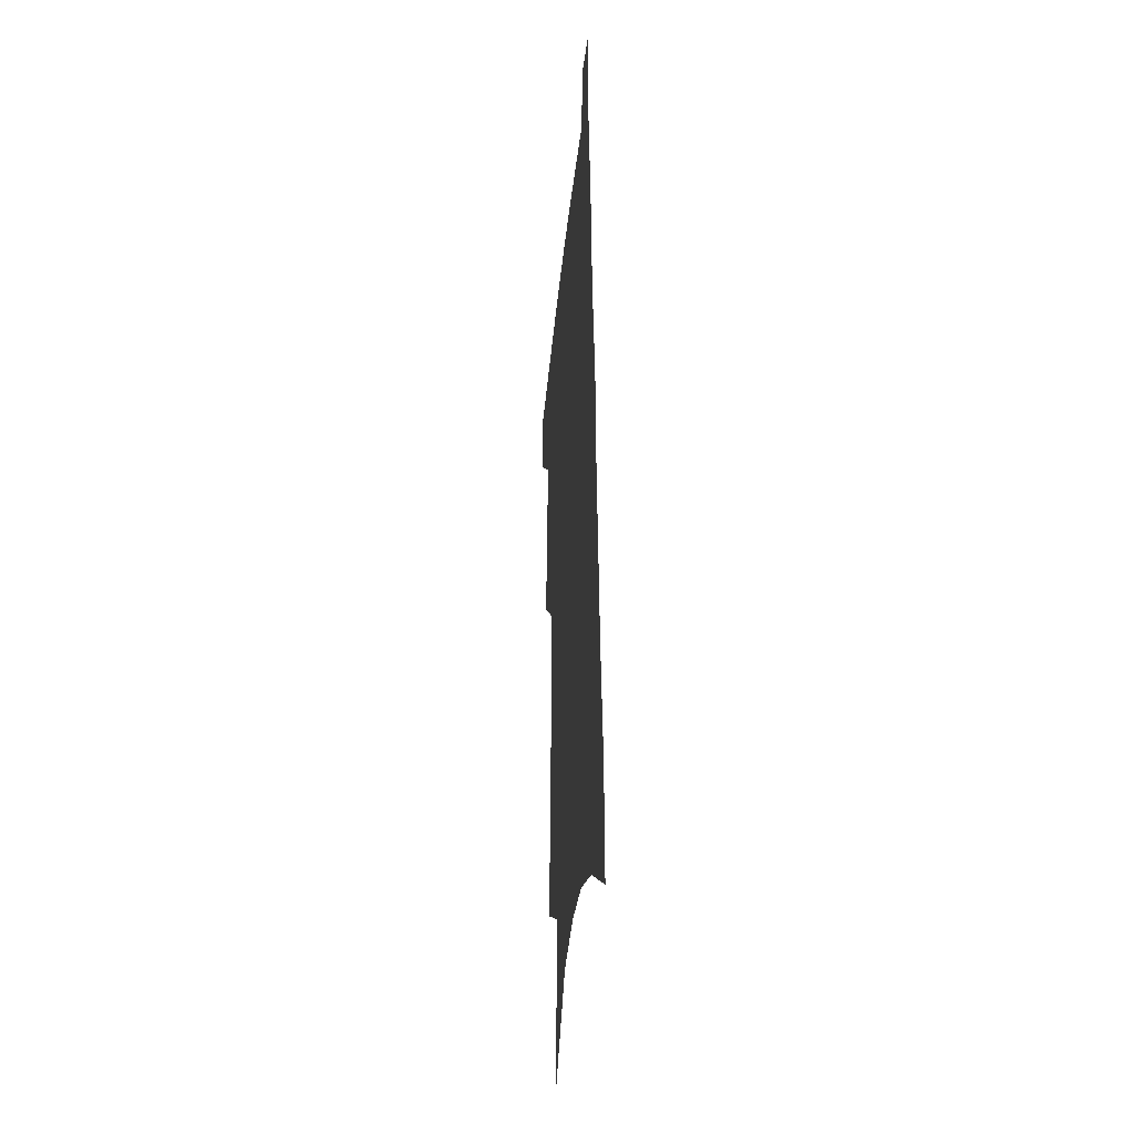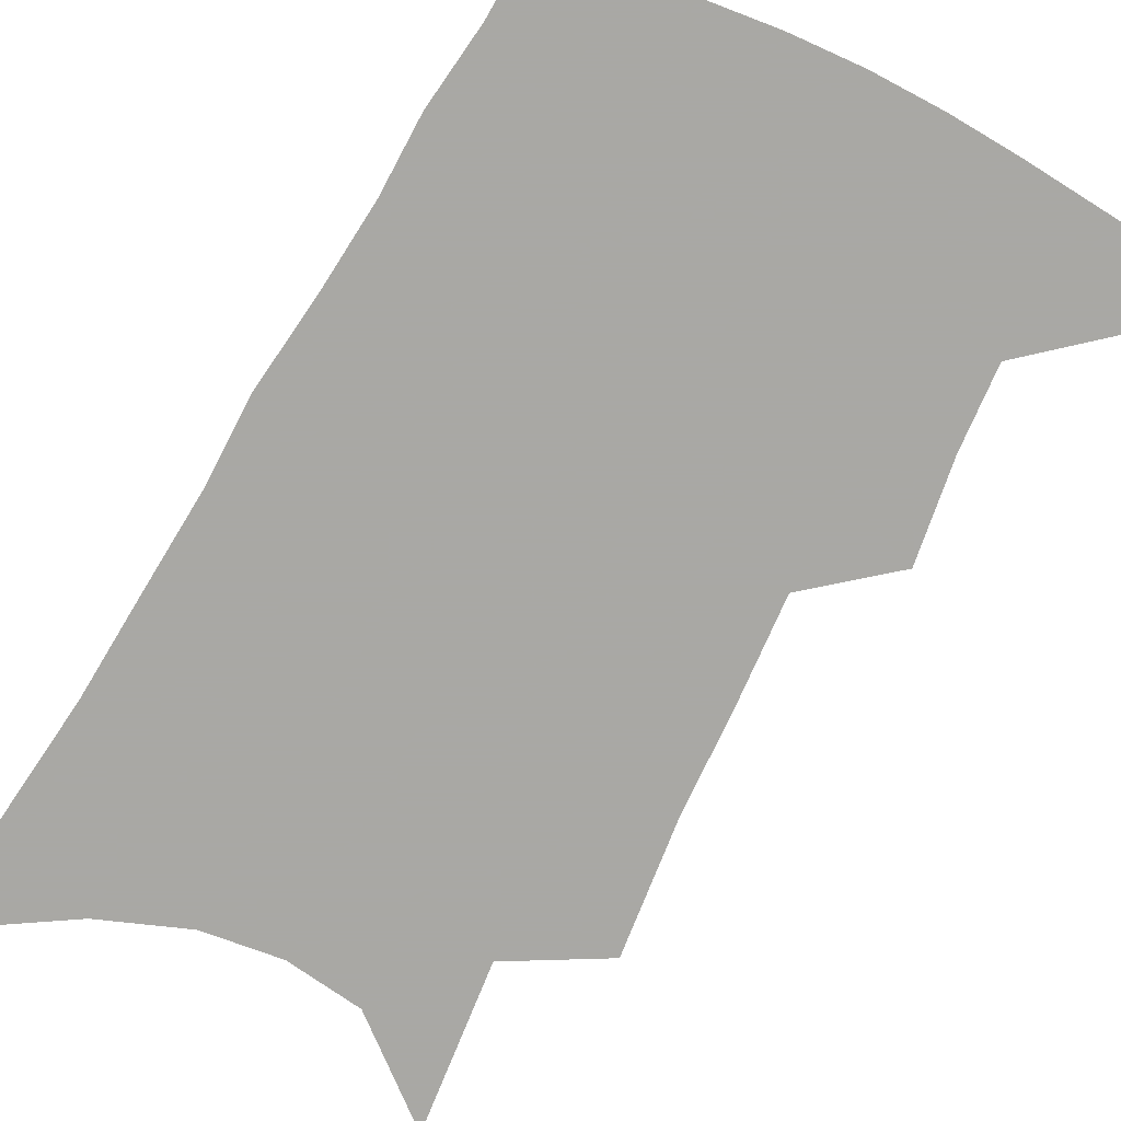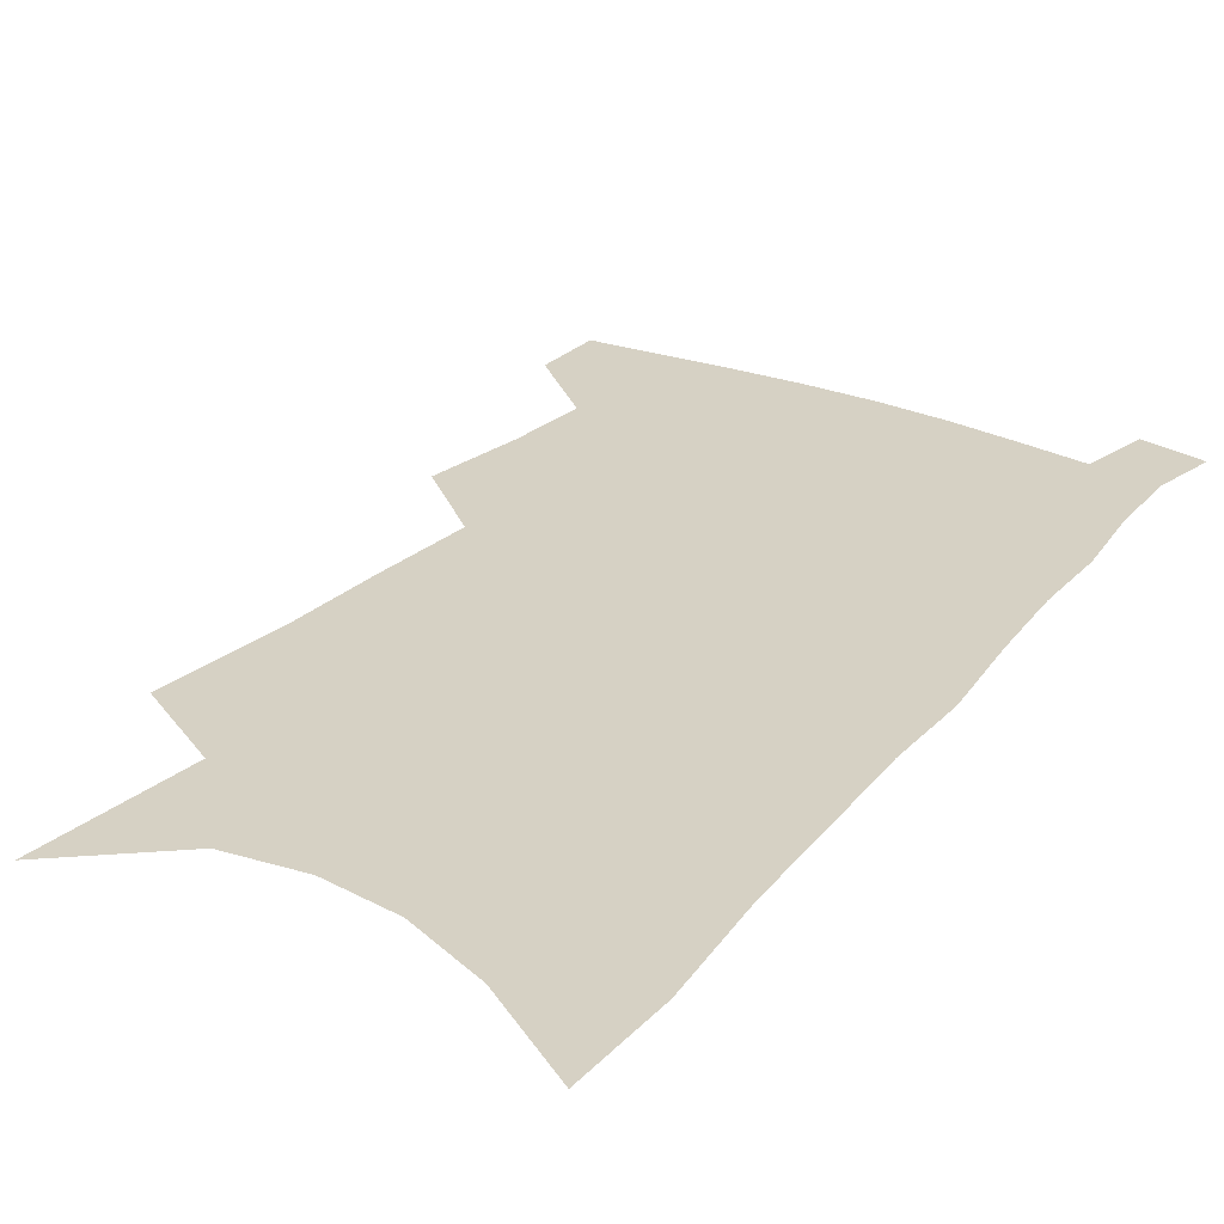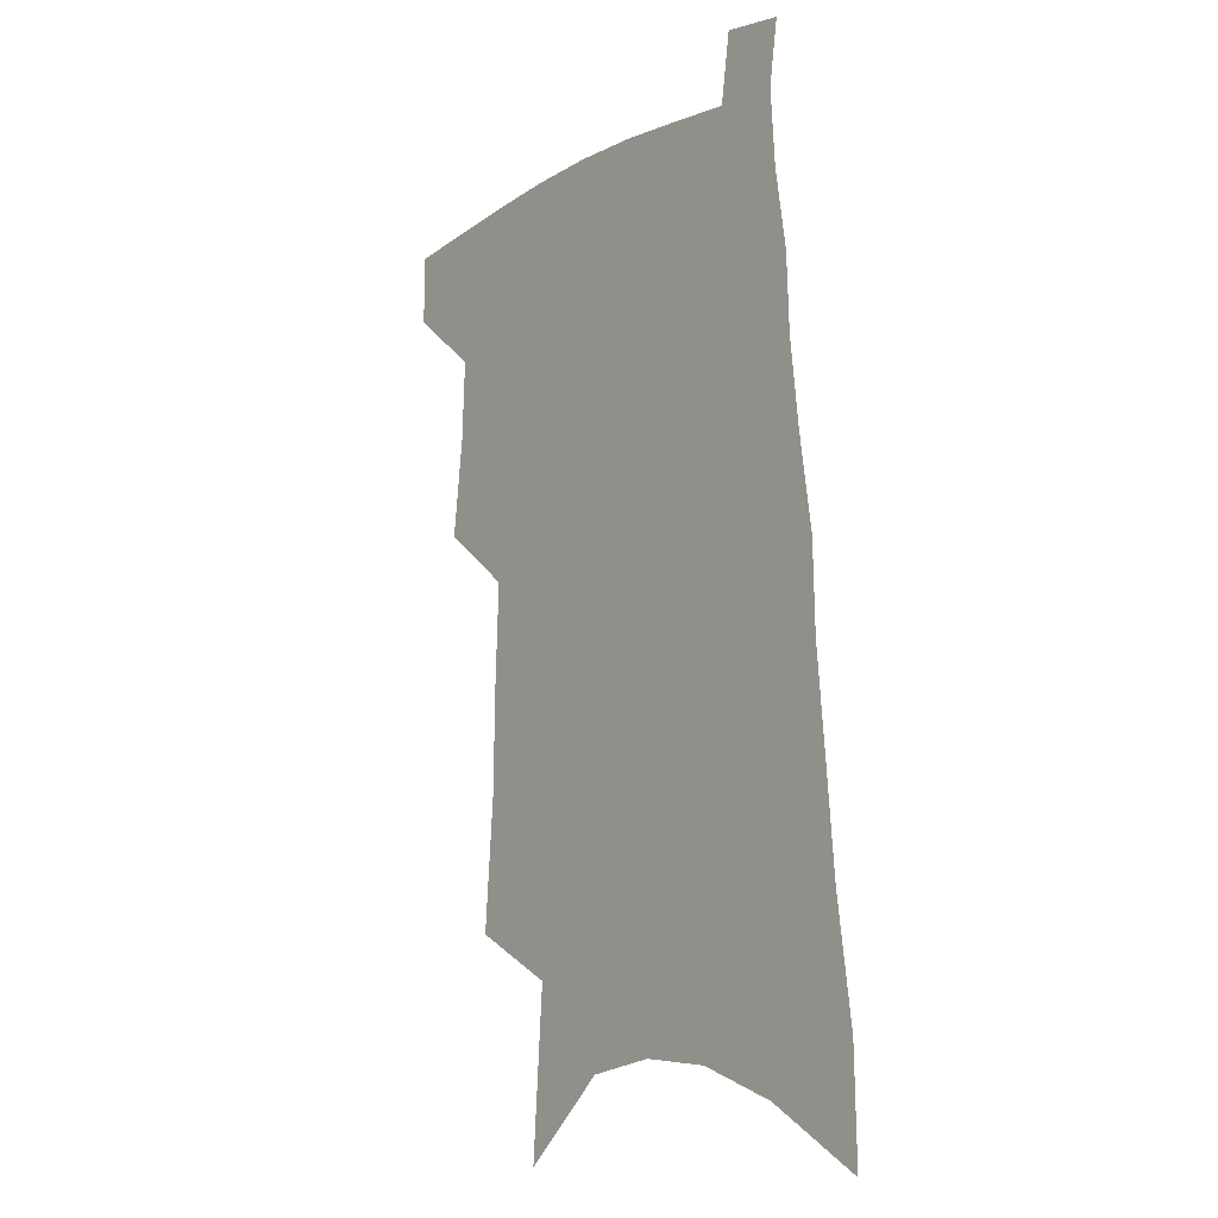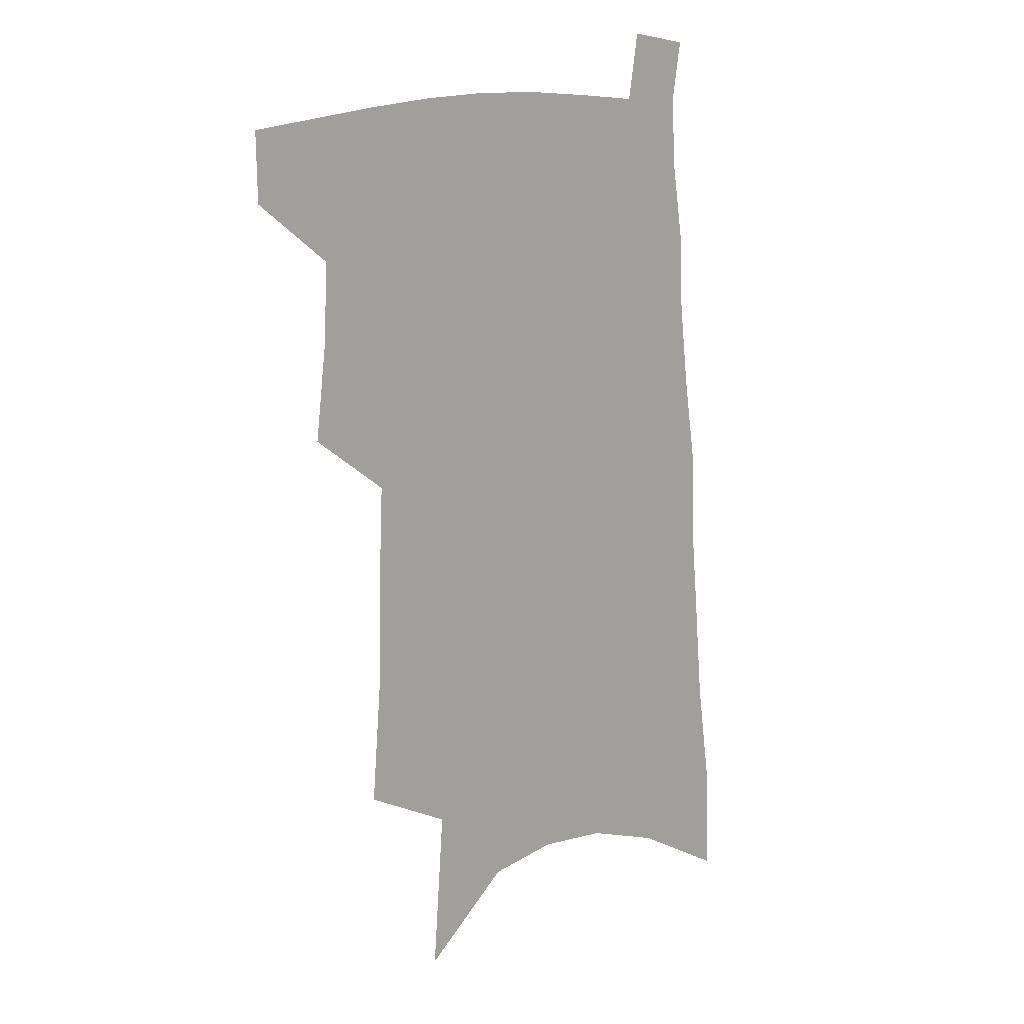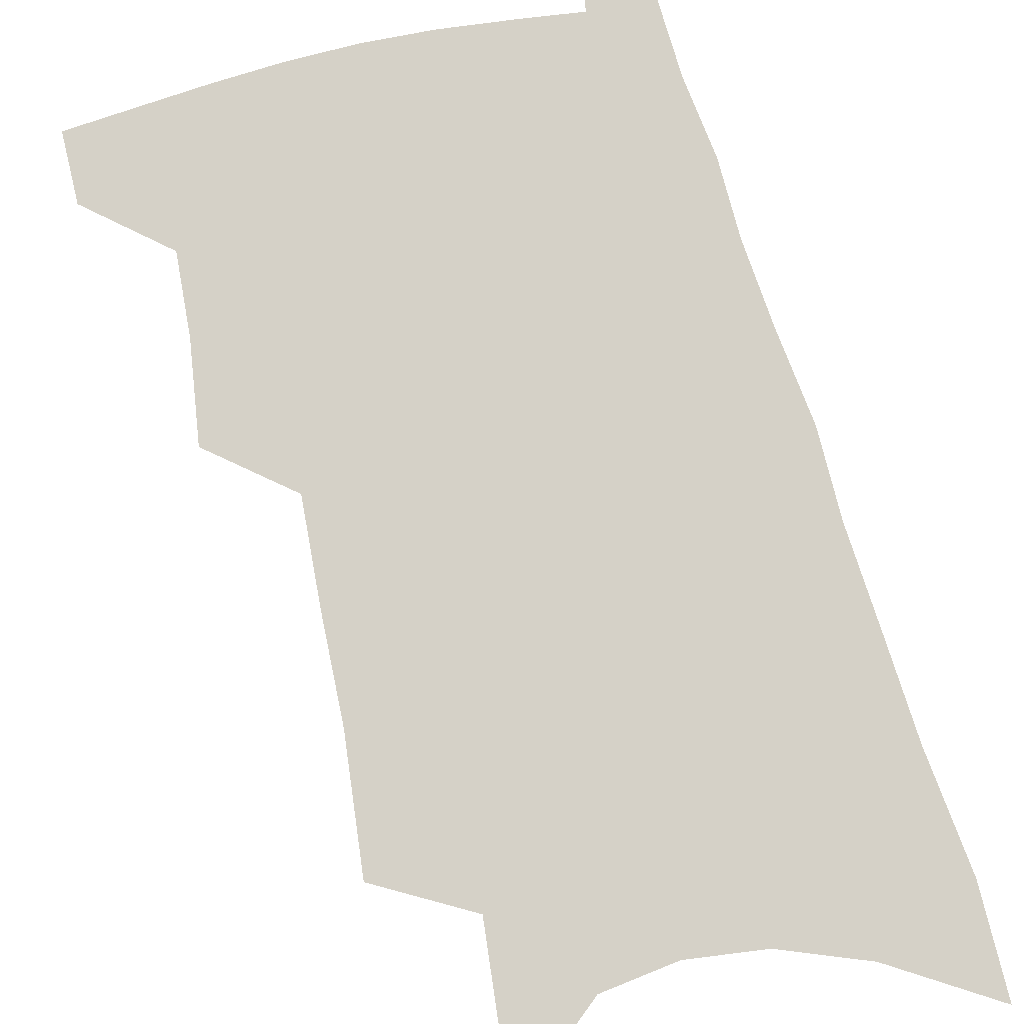
<metadata>
{"format":"obj","ext":"obj","renderer":"f3d","projection":"perspective","resolution":1024,"background":"white","views":[{"elev":-34.3,"azim":84.8,"up":"+Y"},{"elev":-75.0,"azim":154.0,"up":"+Z"},{"elev":26.7,"azim":34.5,"up":"+Z"},{"elev":-11.9,"azim":52.4,"up":"+Y"},{"elev":15.0,"azim":-40.2,"up":"+Y"},{"elev":79.0,"azim":-12.7,"up":"+Z"}]}
</metadata>
<code>
v 503 474 0
v 502.7 498.8 0
v 524.9 388 0
v 529.2 423 0
v 530.5 451.8 0
v 530 476.8 0
v 527.3 501.5 0
v 546.9 245 0
v 550.8 291.9 0
v 551.5 329.6 0
v 553 366.3 0
v 555 400.1 0
v 554.9 427.5 0
v 555.9 454.7 0
v 554.5 478.9 0
v 551.8 504.1 0
v 575.5 168.1 0
v 579.9 227.7 0
v 578.7 266.5 0
v 580.6 310.8 0
v 579.6 343.1 0
v 579.3 374.7 0
v 580.4 406.1 0
v 580.8 432.9 0
v 580.6 457 0
v 579.8 480.2 0
v 576.6 506.1 0
v 608.4 196.9 0
v 607.1 239.6 0
v 605.2 274.7 0
v 605.2 317.1 0
v 604.1 348.6 0
v 603.9 380.7 0
v 603.8 408.7 0
v 603.8 434.5 0
v 603.8 458.1 0
v 603.5 481.1 0
v 601.4 507 0
v 635.1 201.3 0
v 632.7 243.9 0
v 630.7 281.4 0
v 629.1 318.2 0
v 627.7 352.6 0
v 627 381.4 0
v 626.4 409.6 0
v 626.1 436.6 0
v 626.5 458.6 0
v 626.9 481.3 0
v 626.2 506.2 0
v 662.4 198.6 0
v 659.4 239.3 0
v 656.4 278.8 0
v 653.2 317.5 0
v 651.6 349.3 0
v 650.8 378.3 0
v 650 406.1 0
v 648.6 434 0
v 648.9 457.9 0
v 649.7 480.9 0
v 651.7 504 0
v 692.6 187.8 0
v 687.2 232.8 0
v 683.7 271.6 0
v 681.4 306.9 0
v 678.1 341.5 0
v 676.2 372.4 0
v 674.3 401.9 0
v 672.6 429.6 0
v 672.6 454.6 0
v 672.3 479.2 0
v 675.1 501.5 0
v 678.8 526.1 0
v 728.8 166.6 0
v 727.9 205.3 0
v 721.9 248.2 0
v 718.6 285.4 0
v 715.3 321 0
v 714.5 352.3 0
v 709.4 385.9 0
v 705.9 416.7 0
v 704.9 443.9 0
v 700.4 473 0
v 698.6 499.8 0
v 702 522.2 0
f 5 6 1
f 1 6 2
f 6 7 2
f 11 12 3
f 3 12 4
f 12 13 4
f 4 13 5
f 13 14 5
f 5 14 6
f 14 15 6
f 6 15 7
f 15 16 7
f 18 19 8
f 8 19 9
f 19 20 9
f 9 20 10
f 20 21 10
f 10 21 11
f 21 22 11
f 11 22 12
f 22 23 12
f 12 23 13
f 23 24 13
f 13 24 14
f 24 25 14
f 14 25 15
f 25 26 15
f 15 26 16
f 26 27 16
f 17 28 18
f 28 29 18
f 18 29 19
f 29 30 19
f 19 30 20
f 30 31 20
f 20 31 21
f 31 32 21
f 21 32 22
f 32 33 22
f 22 33 23
f 33 34 23
f 23 34 24
f 34 35 24
f 24 35 25
f 35 36 25
f 25 36 26
f 36 37 26
f 26 37 27
f 37 38 27
f 28 39 29
f 39 40 29
f 29 40 30
f 40 41 30
f 30 41 31
f 41 42 31
f 31 42 32
f 42 43 32
f 32 43 33
f 43 44 33
f 33 44 34
f 44 45 34
f 34 45 35
f 45 46 35
f 35 46 36
f 46 47 36
f 36 47 37
f 47 48 37
f 37 48 38
f 48 49 38
f 39 50 40
f 50 51 40
f 40 51 41
f 51 52 41
f 41 52 42
f 52 53 42
f 42 53 43
f 53 54 43
f 43 54 44
f 54 55 44
f 44 55 45
f 55 56 45
f 45 56 46
f 56 57 46
f 46 57 47
f 57 58 47
f 47 58 48
f 58 59 48
f 48 59 49
f 59 60 49
f 50 61 51
f 61 62 51
f 51 62 52
f 62 63 52
f 52 63 53
f 63 64 53
f 53 64 54
f 64 65 54
f 54 65 55
f 65 66 55
f 55 66 56
f 66 67 56
f 56 67 57
f 67 68 57
f 57 68 58
f 68 69 58
f 58 69 59
f 69 70 59
f 59 70 60
f 70 71 60
f 61 73 62
f 73 74 62
f 62 74 63
f 74 75 63
f 63 75 64
f 75 76 64
f 64 76 65
f 76 77 65
f 65 77 66
f 77 78 66
f 66 78 67
f 78 79 67
f 67 79 68
f 79 80 68
f 68 80 69
f 80 81 69
f 69 81 70
f 81 82 70
f 70 82 71
f 82 83 71
f 71 83 72
f 83 84 72

</code>
